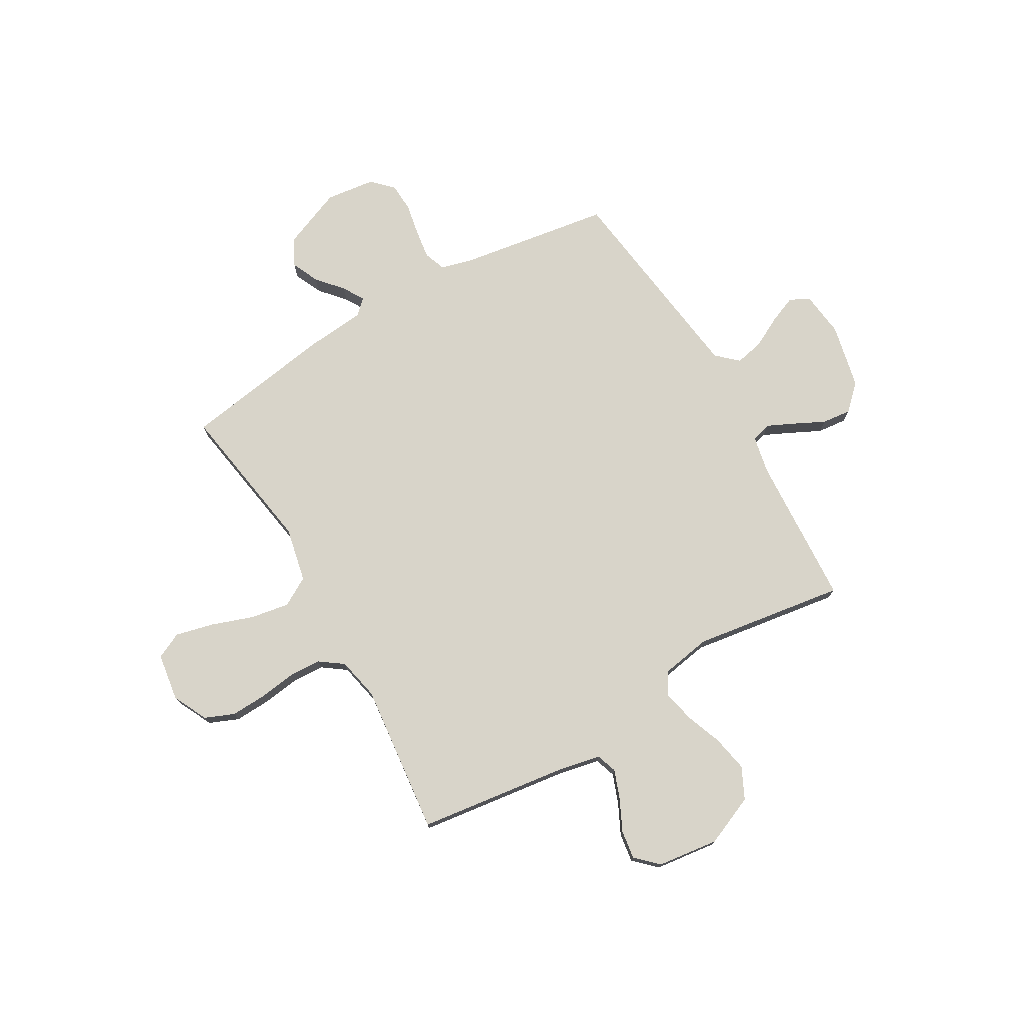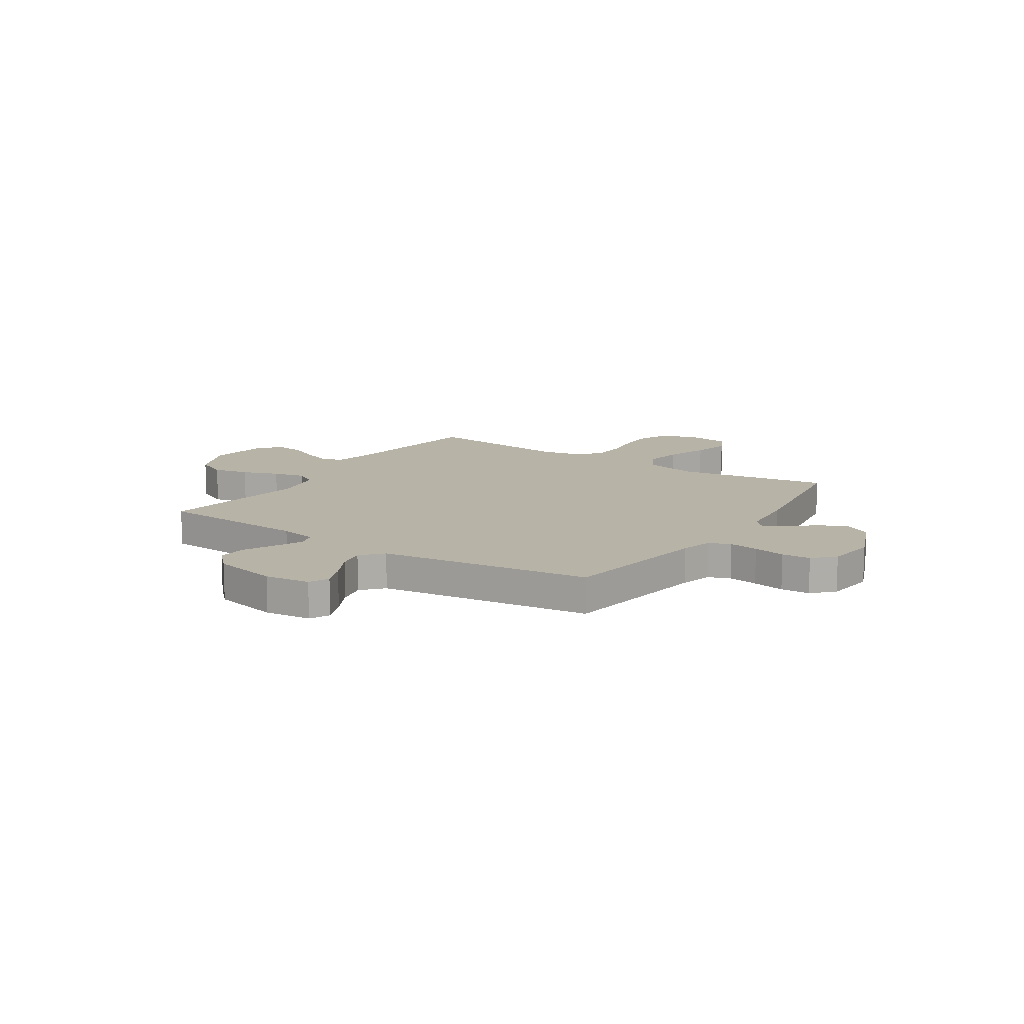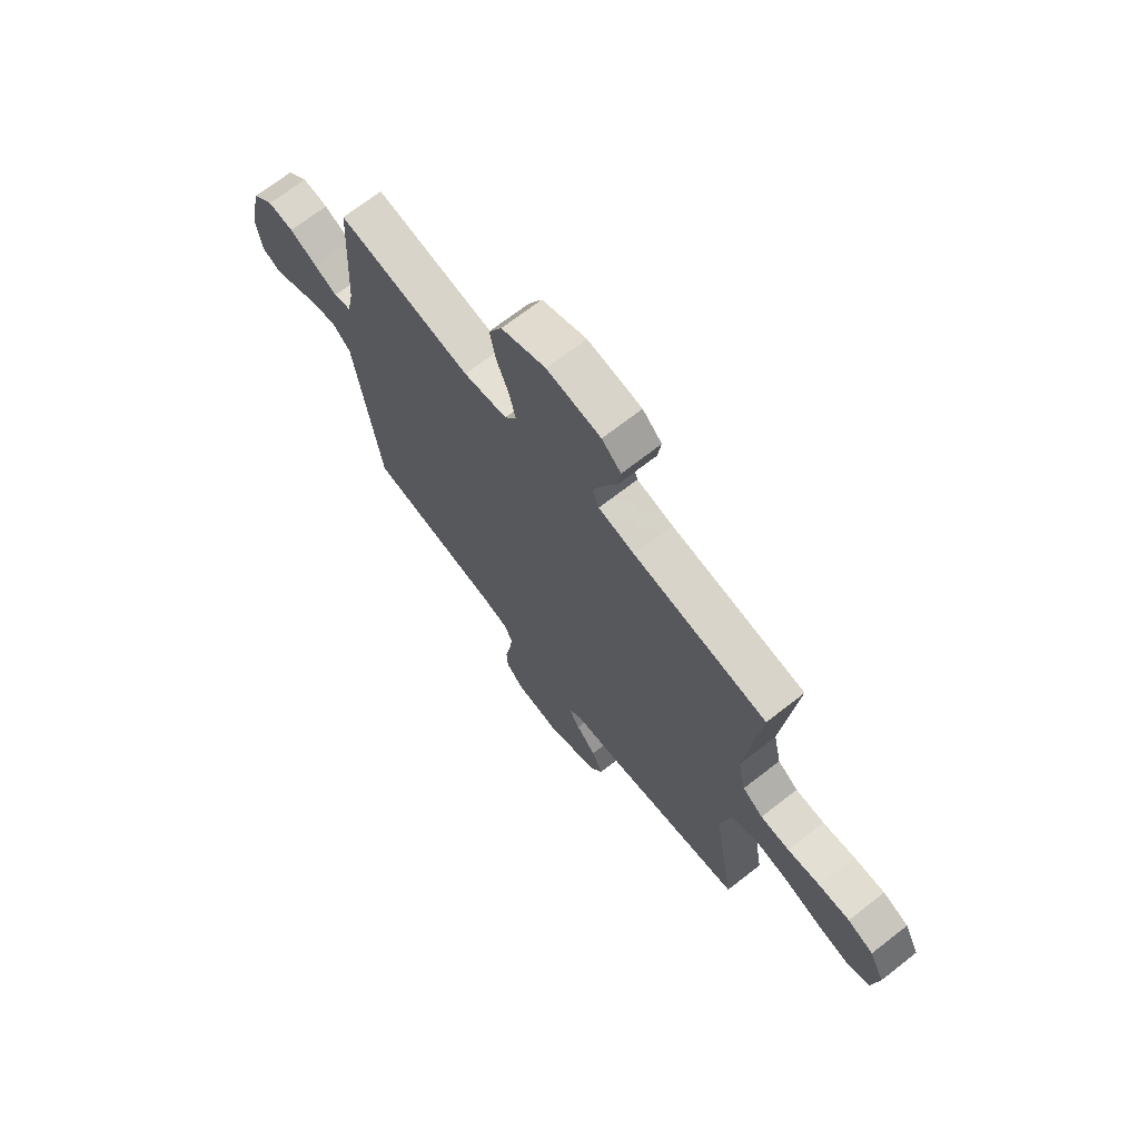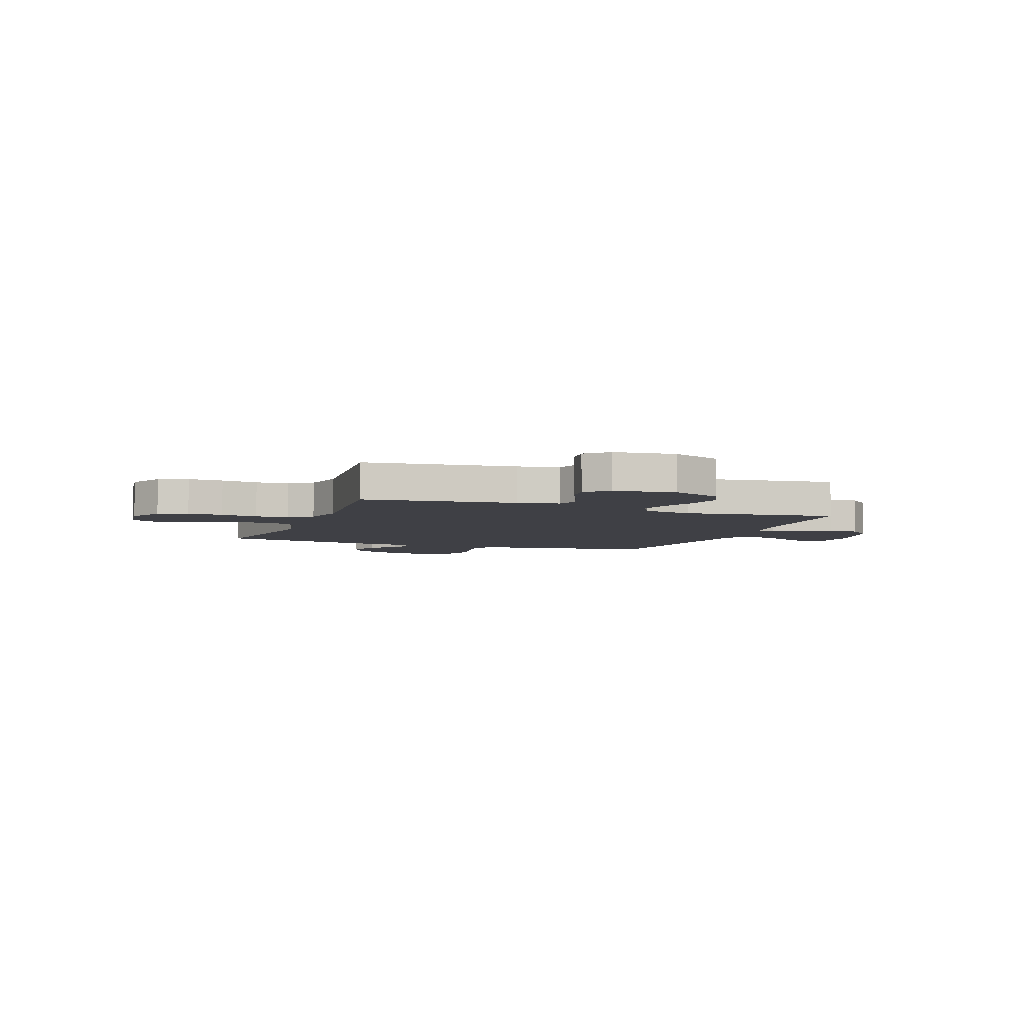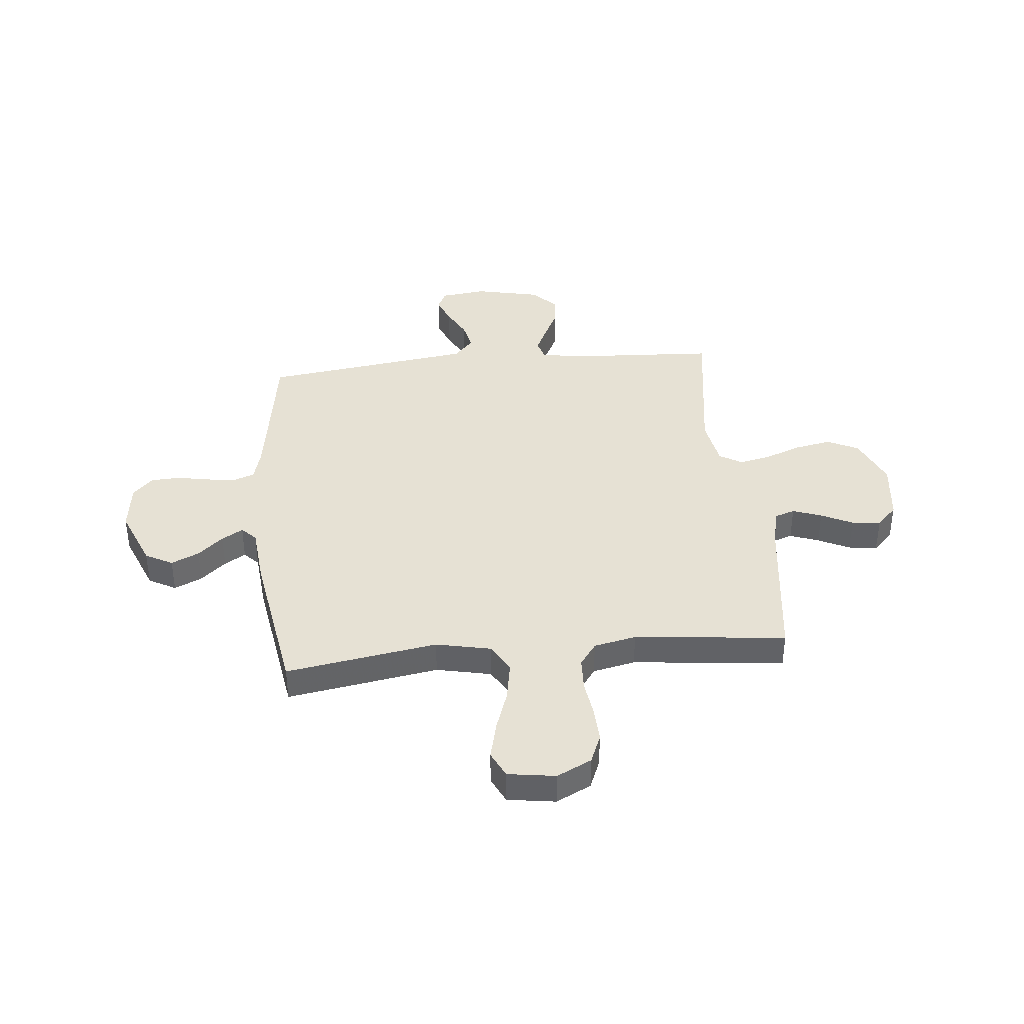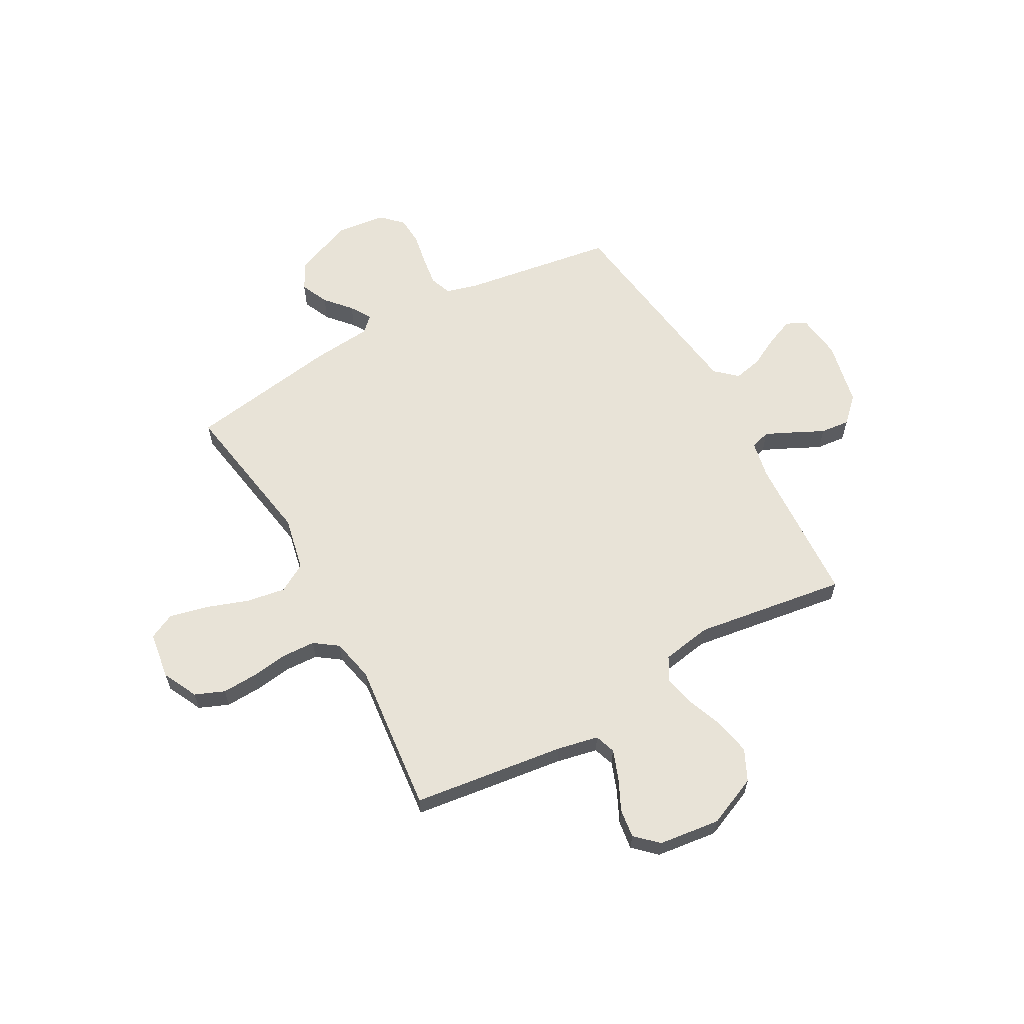
<metadata>
{"format":"obj","ext":"obj","renderer":"f3d","projection":"perspective","resolution":1024,"background":"white","views":[{"elev":75.4,"azim":-30.0,"up":"+Y"},{"elev":12.9,"azim":123.3,"up":"+Y"},{"elev":70.0,"azim":-127.9,"up":"+Z"},{"elev":-5.2,"azim":-20.6,"up":"+Y"},{"elev":39.3,"azim":-95.6,"up":"+Y"},{"elev":61.5,"azim":-29.1,"up":"+Y"}]}
</metadata>
<code>
v -0.5 0.07 0.5
v -0.2 0.07 0.539
v -0.119 0.07 0.556
v -0.105 0.07 0.597
v -0.126 0.07 0.654
v -0.156 0.07 0.716
v -0.164 0.07 0.773
v -0.121 0.07 0.814
v 0 0.07 0.829
v 0.1 0.07 0.786
v 0.13 0.07 0.724
v 0.116 0.07 0.652
v 0.089 0.07 0.581
v 0.075 0.07 0.518
v 0.102 0.07 0.473
v 0.2 0.07 0.456
v 0.5 0.07 0.5
v 0.517 0.07 0.2
v 0.532 0.07 0.126
v 0.571 0.07 0.115
v 0.624 0.07 0.14
v 0.685 0.07 0.17
v 0.743 0.07 0.176
v 0.791 0.07 0.129
v 0.819 0.07 0
v 0.808 0.07 -0.09
v 0.769 0.07 -0.109
v 0.715 0.07 -0.087
v 0.654 0.07 -0.055
v 0.598 0.07 -0.043
v 0.556 0.07 -0.081
v 0.54 0.07 -0.2
v 0.5 0.07 -0.5
v 0.2 0.07 -0.546
v 0.137 0.07 -0.563
v 0.121 0.07 -0.606
v 0.129 0.07 -0.664
v 0.141 0.07 -0.727
v 0.138 0.07 -0.784
v 0.098 0.07 -0.824
v 0 0.07 -0.836
v -0.118 0.07 -0.788
v -0.147 0.07 -0.734
v -0.122 0.07 -0.679
v -0.078 0.07 -0.629
v -0.053 0.07 -0.587
v -0.082 0.07 -0.559
v -0.2 0.07 -0.548
v -0.5 0.07 -0.5
v -0.451 0.07 -0.2
v -0.474 0.07 -0.092
v -0.531 0.07 -0.059
v -0.608 0.07 -0.072
v -0.691 0.07 -0.101
v -0.766 0.07 -0.119
v -0.818 0.07 -0.094
v -0.832 0.07 0
v -0.798 0.07 0.069
v -0.74 0.07 0.093
v -0.67 0.07 0.09
v -0.597 0.07 0.08
v -0.532 0.07 0.083
v -0.486 0.07 0.116
v -0.468 0.07 0.2
v -0.5 0 0.5
v -0.2 0 0.539
v -0.119 0 0.556
v -0.105 0 0.597
v -0.126 0 0.654
v -0.156 0 0.716
v -0.164 0 0.773
v -0.121 0 0.814
v 0 0 0.829
v 0.1 0 0.786
v 0.13 0 0.724
v 0.116 0 0.652
v 0.089 0 0.581
v 0.075 0 0.518
v 0.102 0 0.473
v 0.2 0 0.456
v 0.5 0 0.5
v 0.517 0 0.2
v 0.532 0 0.126
v 0.571 0 0.115
v 0.624 0 0.14
v 0.685 0 0.17
v 0.743 0 0.176
v 0.791 0 0.129
v 0.819 0 0
v 0.808 0 -0.09
v 0.769 0 -0.109
v 0.715 0 -0.087
v 0.654 0 -0.055
v 0.598 0 -0.043
v 0.556 0 -0.081
v 0.54 0 -0.2
v 0.5 0 -0.5
v 0.2 0 -0.546
v 0.137 0 -0.563
v 0.121 0 -0.606
v 0.129 0 -0.664
v 0.141 0 -0.727
v 0.138 0 -0.784
v 0.098 0 -0.824
v 0 0 -0.836
v -0.118 0 -0.788
v -0.147 0 -0.734
v -0.122 0 -0.679
v -0.078 0 -0.629
v -0.053 0 -0.587
v -0.082 0 -0.559
v -0.2 0 -0.548
v -0.5 0 -0.5
v -0.451 0 -0.2
v -0.474 0 -0.092
v -0.531 0 -0.059
v -0.608 0 -0.072
v -0.691 0 -0.101
v -0.766 0 -0.119
v -0.818 0 -0.094
v -0.832 0 0
v -0.798 0 0.069
v -0.74 0 0.093
v -0.67 0 0.09
v -0.597 0 0.08
v -0.532 0 0.083
v -0.486 0 0.116
v -0.468 0 0.2
f 58 59 60 61
f 58 61 62
f 57 58 62
f 56 57 62
f 53 54 55 56
f 52 53 56 62
f 51 52 62 63
f 47 48 49 50
f 46 47 50 51
f 42 43 44 45
f 42 45 46
f 41 42 46
f 40 41 46
f 37 38 39 40
f 36 37 40 46
f 35 36 46 51
f 32 33 34
f 31 32 34 35
f 26 27 28 29
f 24 25 26 29
f 24 29 30
f 21 22 23 24
f 20 21 24 30
f 19 20 30 31
f 16 17 18
f 15 16 18 19
f 10 11 12 13
f 10 13 14
f 9 10 14
f 8 9 14
f 5 6 7 8
f 4 5 8 14
f 3 4 14 15
f 64 1 2
f 35 51 63 64
f 19 31 35 64
f 15 19 64
f 2 3 15 64
f 125 124 123 122
f 126 125 122
f 126 122 121
f 126 121 120
f 120 119 118 117
f 126 120 117 116
f 127 126 116 115
f 114 113 112 111
f 115 114 111 110
f 109 108 107 106
f 110 109 106
f 110 106 105
f 110 105 104
f 104 103 102 101
f 110 104 101 100
f 115 110 100 99
f 98 97 96
f 99 98 96 95
f 93 92 91 90
f 93 90 89 88
f 94 93 88
f 88 87 86 85
f 94 88 85 84
f 95 94 84 83
f 82 81 80
f 83 82 80 79
f 77 76 75 74
f 78 77 74
f 78 74 73
f 78 73 72
f 72 71 70 69
f 78 72 69 68
f 79 78 68 67
f 66 65 128
f 128 127 115 99
f 128 99 95 83
f 128 83 79
f 128 79 67 66
f 1 65 66 2
f 2 66 67 3
f 3 67 68 4
f 4 68 69 5
f 5 69 70 6
f 6 70 71 7
f 7 71 72 8
f 8 72 73 9
f 9 73 74 10
f 10 74 75 11
f 11 75 76 12
f 12 76 77 13
f 13 77 78 14
f 14 78 79 15
f 15 79 80 16
f 16 80 81 17
f 17 81 82 18
f 18 82 83 19
f 19 83 84 20
f 20 84 85 21
f 21 85 86 22
f 22 86 87 23
f 23 87 88 24
f 24 88 89 25
f 25 89 90 26
f 26 90 91 27
f 27 91 92 28
f 28 92 93 29
f 29 93 94 30
f 30 94 95 31
f 31 95 96 32
f 32 96 97 33
f 33 97 98 34
f 34 98 99 35
f 35 99 100 36
f 36 100 101 37
f 37 101 102 38
f 38 102 103 39
f 39 103 104 40
f 40 104 105 41
f 41 105 106 42
f 42 106 107 43
f 43 107 108 44
f 44 108 109 45
f 45 109 110 46
f 46 110 111 47
f 47 111 112 48
f 48 112 113 49
f 49 113 114 50
f 50 114 115 51
f 51 115 116 52
f 52 116 117 53
f 53 117 118 54
f 54 118 119 55
f 55 119 120 56
f 56 120 121 57
f 57 121 122 58
f 58 122 123 59
f 59 123 124 60
f 60 124 125 61
f 61 125 126 62
f 62 126 127 63
f 63 127 128 64
f 64 128 65 1

</code>
